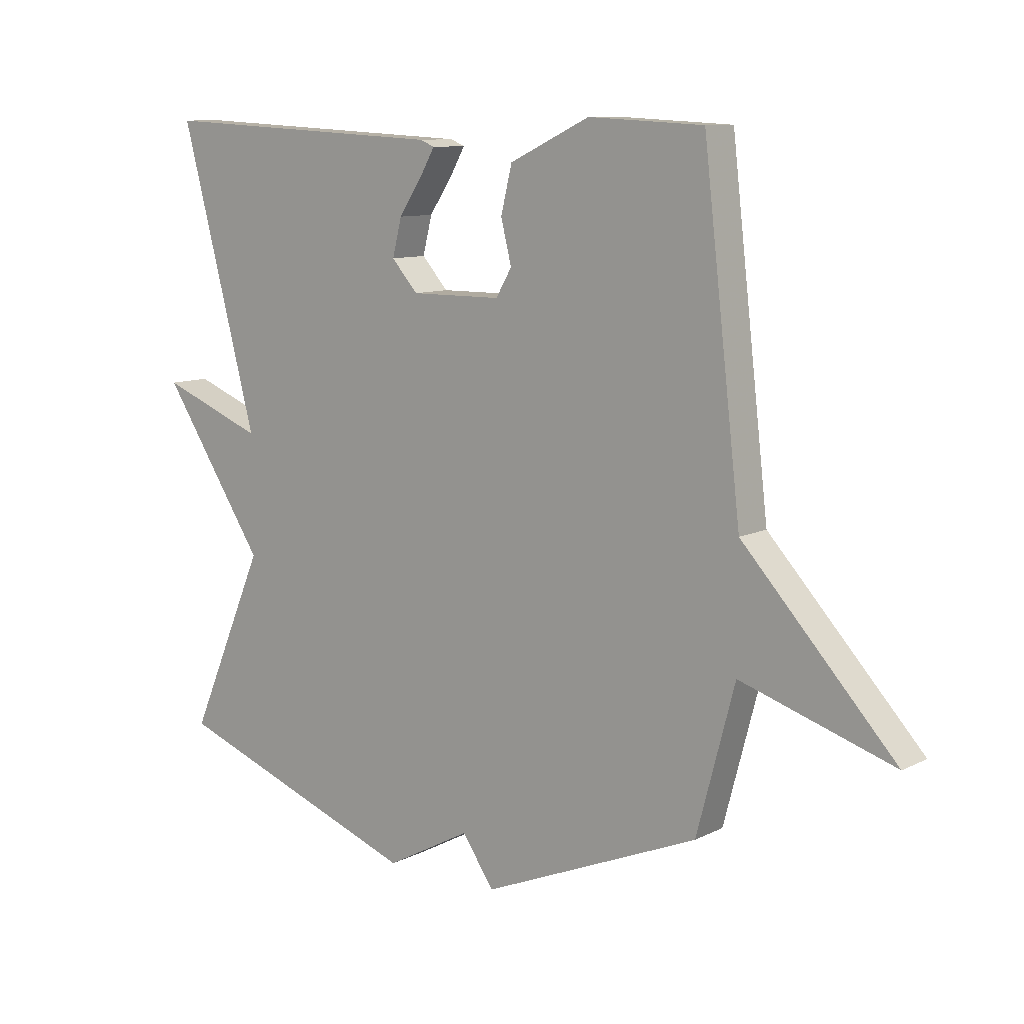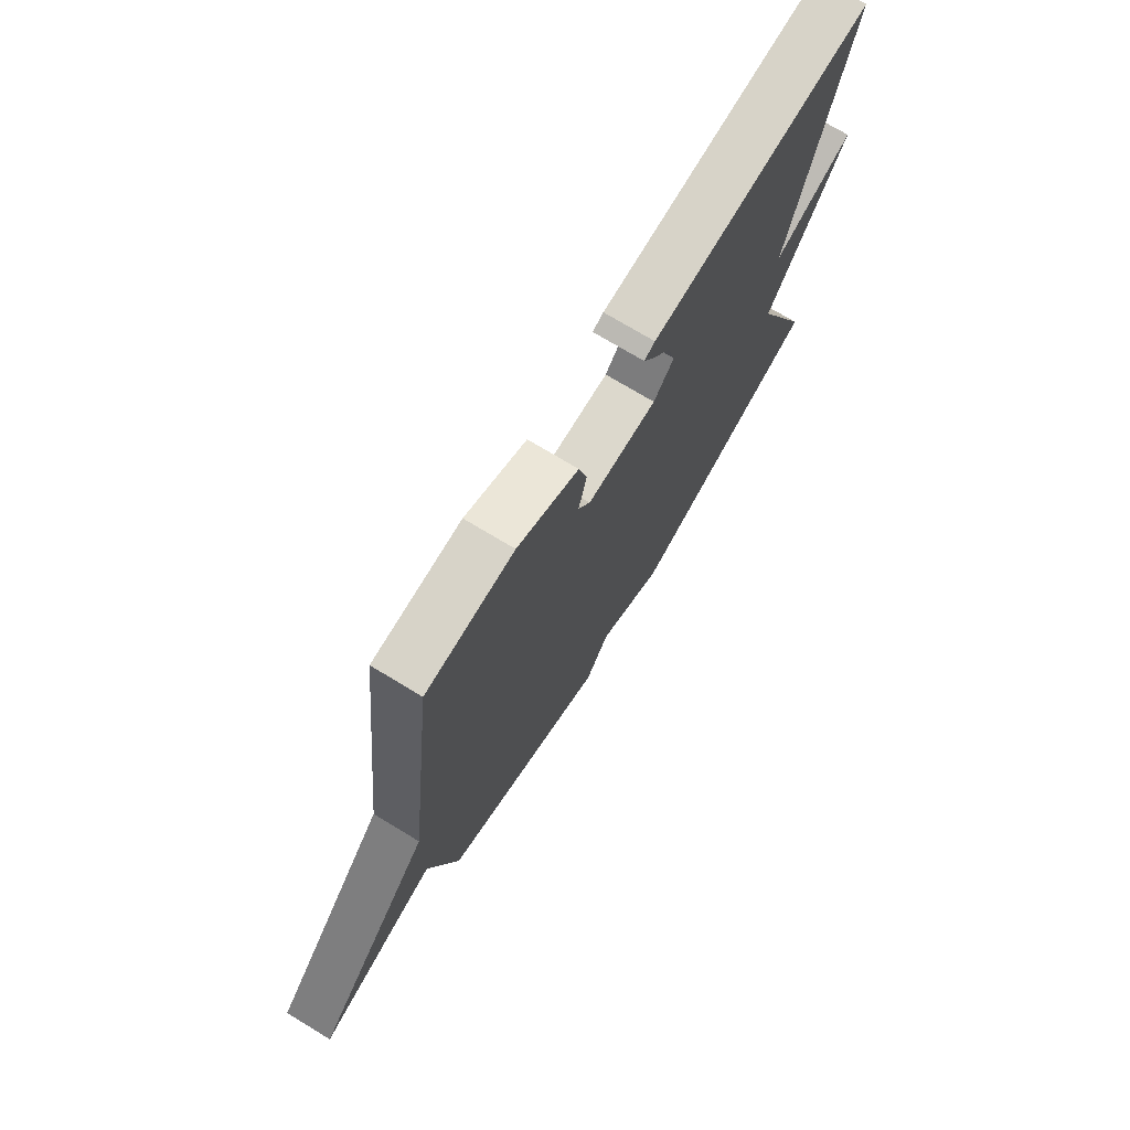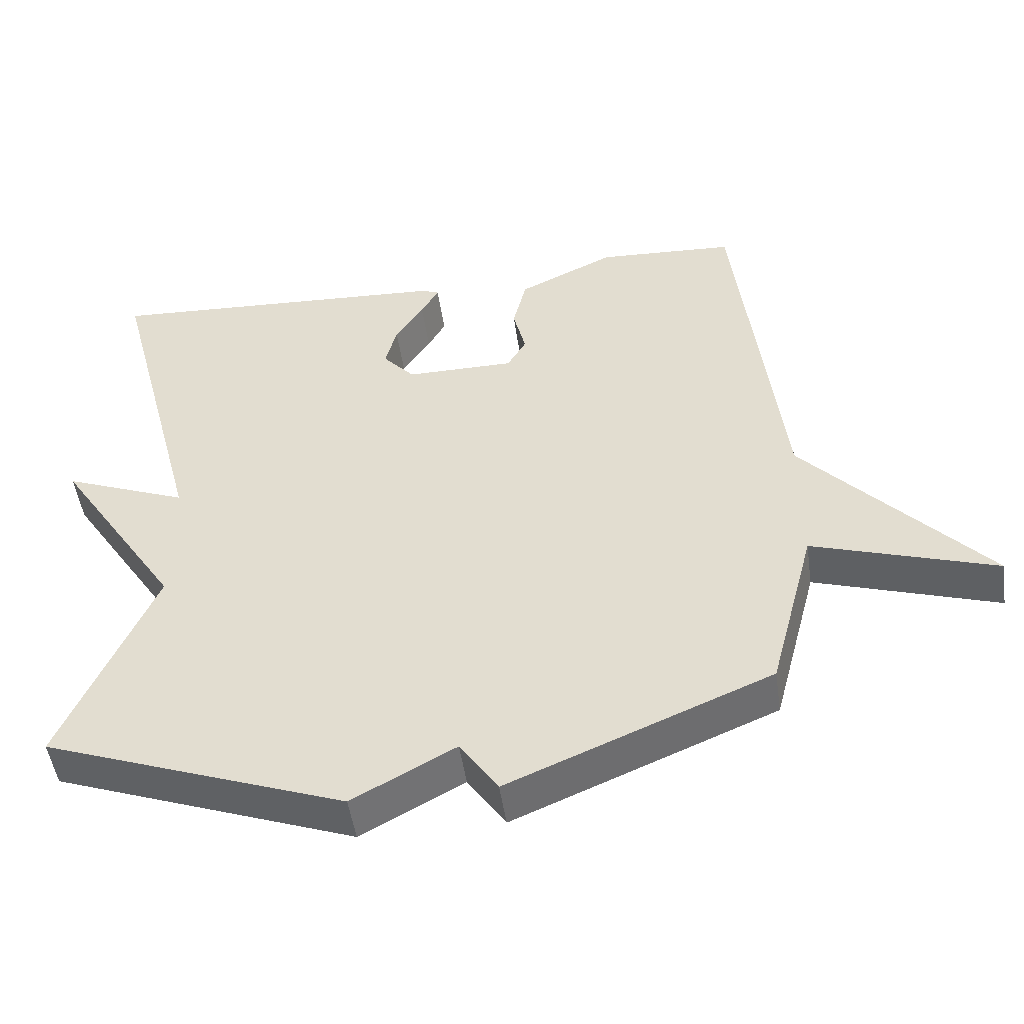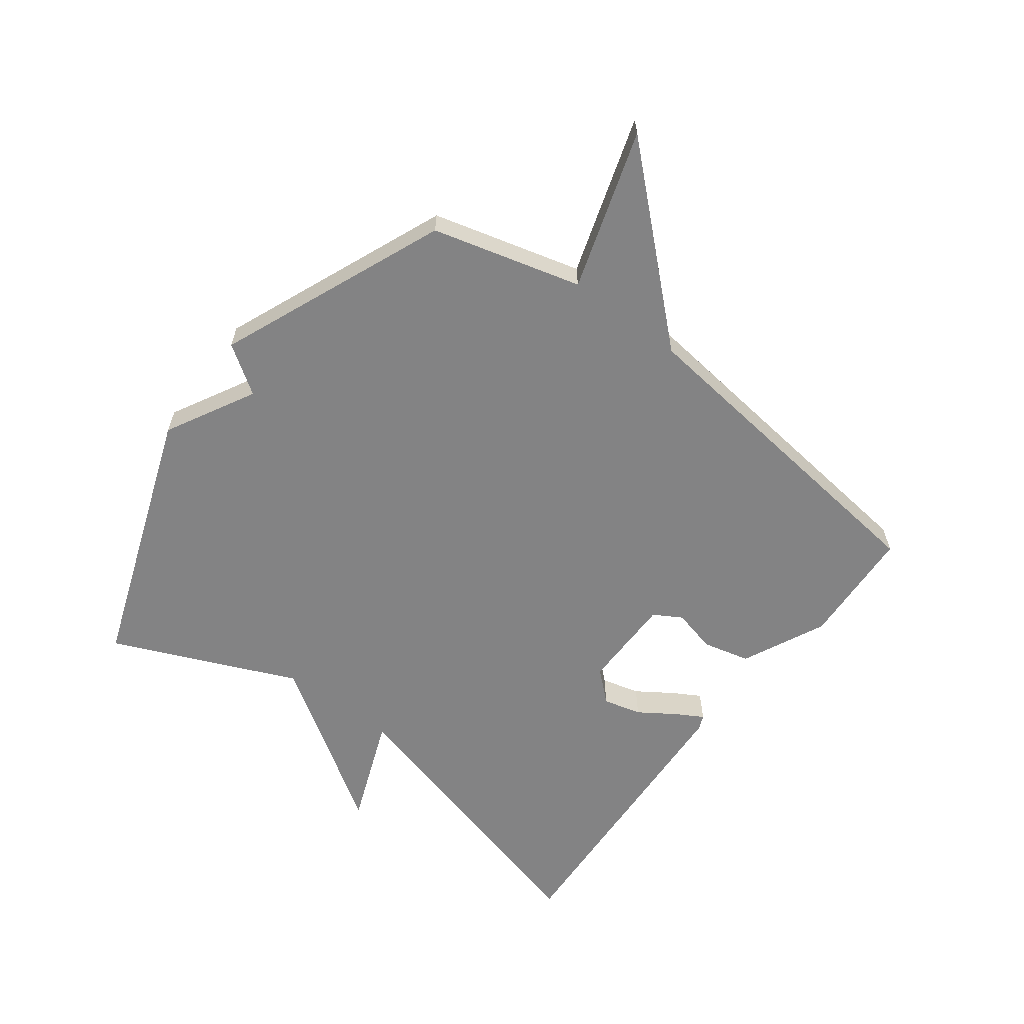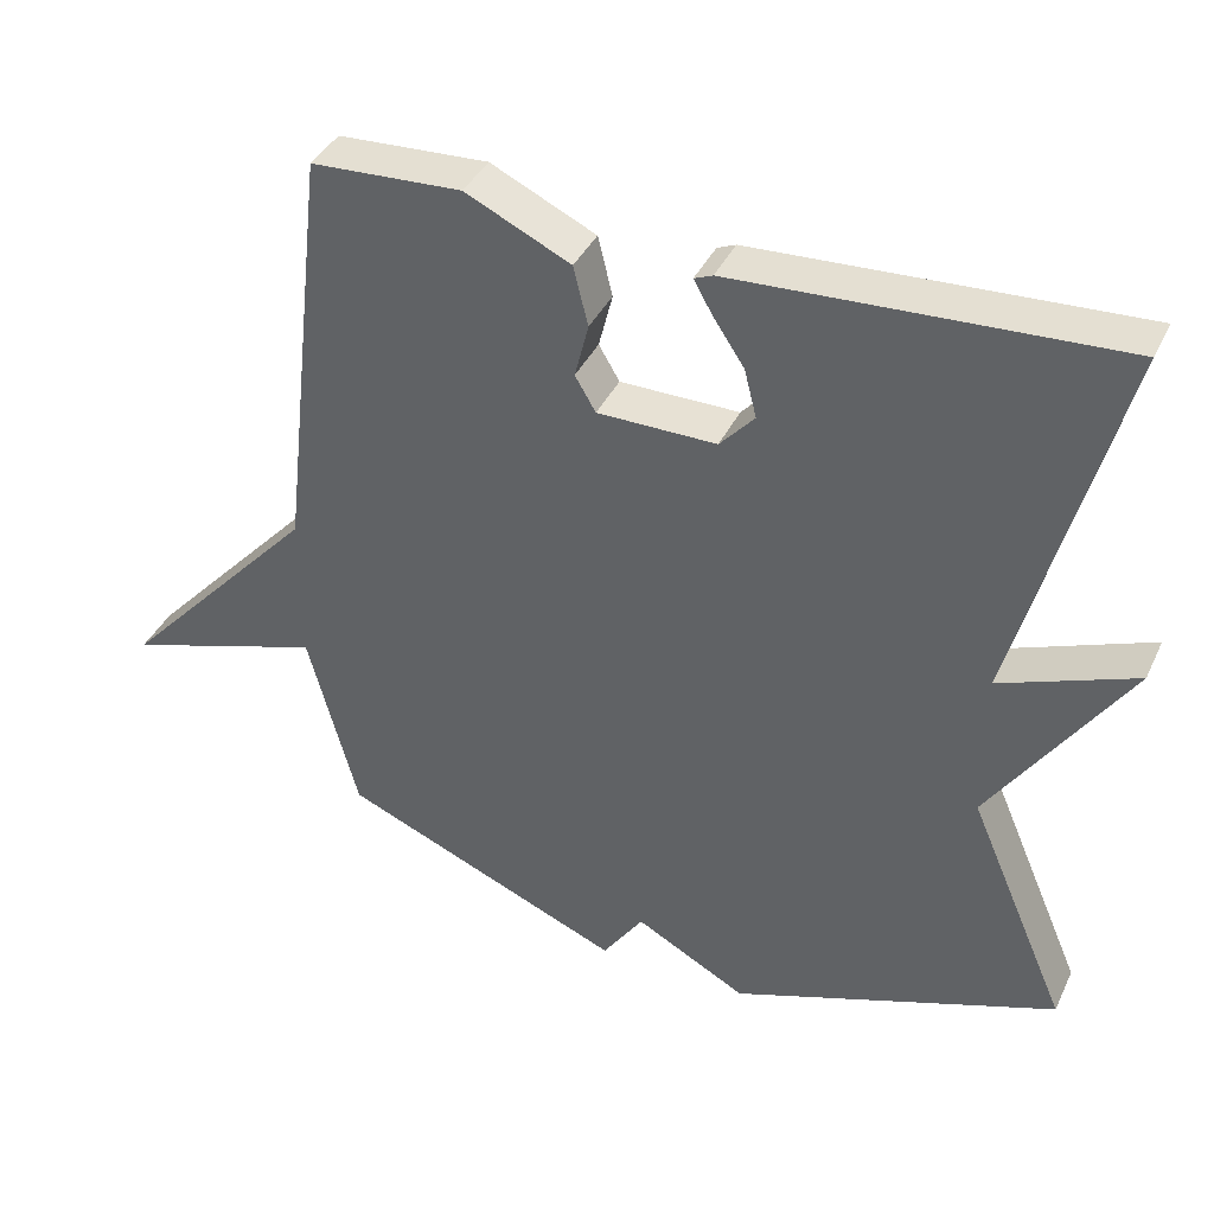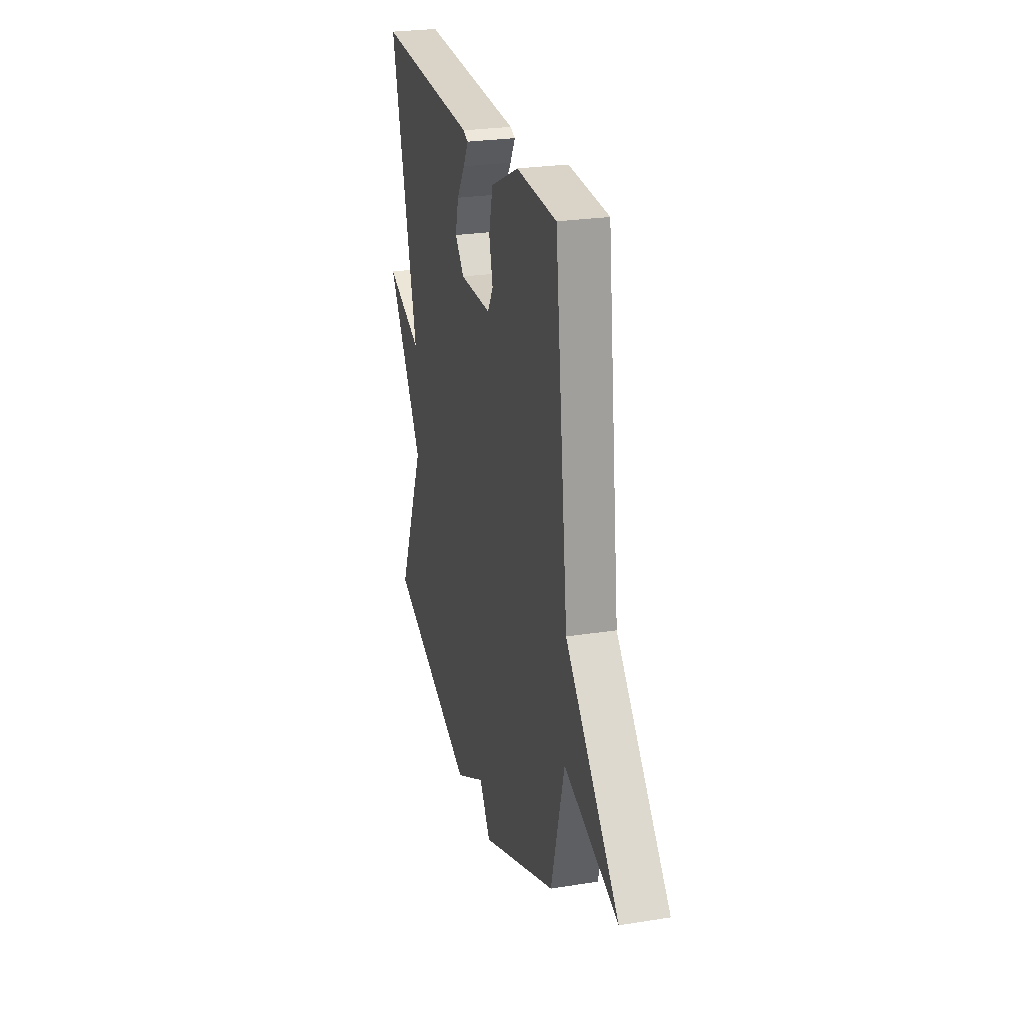
<metadata>
{"format":"obj","ext":"obj","renderer":"f3d","projection":"perspective","resolution":1024,"background":"white","views":[{"elev":10.1,"azim":-141.4,"up":"+Z"},{"elev":73.1,"azim":-58.8,"up":"+Z"},{"elev":-49.2,"azim":-171.9,"up":"+Z"},{"elev":-61.2,"azim":-126.9,"up":"+Y"},{"elev":39.2,"azim":23.6,"up":"+Z"},{"elev":25.5,"azim":-104.4,"up":"+Z"}]}
</metadata>
<code>
v -0.5 0.07 0.5
v -0.304 0.07 0.51
v -0.167 0.07 0.445
v -0.148 0.07 0.367
v -0.166 0.07 0.295
v -0.139 0.07 0.249
v 0.016 0.07 0.248
v 0.061 0.07 0.298
v 0.045 0.07 0.361
v 0.005 0.07 0.421
v -0.02 0.07 0.465
v 0.004 0.07 0.475
v 0.5 0.07 0.5
v 0.369 0.07 0.004
v 0.546 0.07 0.073
v 0.369 0.07 -0.196
v 0.5 0.07 -0.5
v 0.072 0.07 -0.655
v -0.074 0.07 -0.576
v -0.128 0.07 -0.655
v -0.5 0.07 -0.5
v -0.565 0.07 -0.255
v -0.826 0.07 -0.338
v -0.565 0.07 -0.055
v -0.5 0 0.5
v -0.304 0 0.51
v -0.167 0 0.445
v -0.148 0 0.367
v -0.166 0 0.295
v -0.139 0 0.249
v 0.016 0 0.248
v 0.061 0 0.298
v 0.045 0 0.361
v 0.005 0 0.421
v -0.02 0 0.465
v 0.004 0 0.475
v 0.5 0 0.5
v 0.369 0 0.004
v 0.546 0 0.073
v 0.369 0 -0.196
v 0.5 0 -0.5
v 0.072 0 -0.655
v -0.074 0 -0.576
v -0.128 0 -0.655
v -0.5 0 -0.5
v -0.565 0 -0.255
v -0.826 0 -0.338
v -0.565 0 -0.055
f 22 23 24
f 24 1 2
f 22 24 2
f 21 22 2
f 20 21 2
f 19 20 2
f 16 17 18 19
f 14 15 16 19
f 12 13 14
f 11 12 14
f 10 11 14
f 9 10 14
f 8 9 14
f 7 8 14 19
f 6 7 19
f 5 6 19 2
f 2 3 4 5
f 48 47 46
f 26 25 48
f 26 48 46
f 26 46 45
f 26 45 44
f 26 44 43
f 43 42 41 40
f 43 40 39 38
f 38 37 36
f 38 36 35
f 38 35 34
f 38 34 33
f 38 33 32
f 43 38 32 31
f 43 31 30
f 26 43 30 29
f 29 28 27 26
f 1 25 26 2
f 2 26 27 3
f 3 27 28 4
f 4 28 29 5
f 5 29 30 6
f 6 30 31 7
f 7 31 32 8
f 8 32 33 9
f 9 33 34 10
f 10 34 35 11
f 11 35 36 12
f 12 36 37 13
f 13 37 38 14
f 14 38 39 15
f 15 39 40 16
f 16 40 41 17
f 17 41 42 18
f 18 42 43 19
f 19 43 44 20
f 20 44 45 21
f 21 45 46 22
f 22 46 47 23
f 23 47 48 24
f 24 48 25 1

</code>
